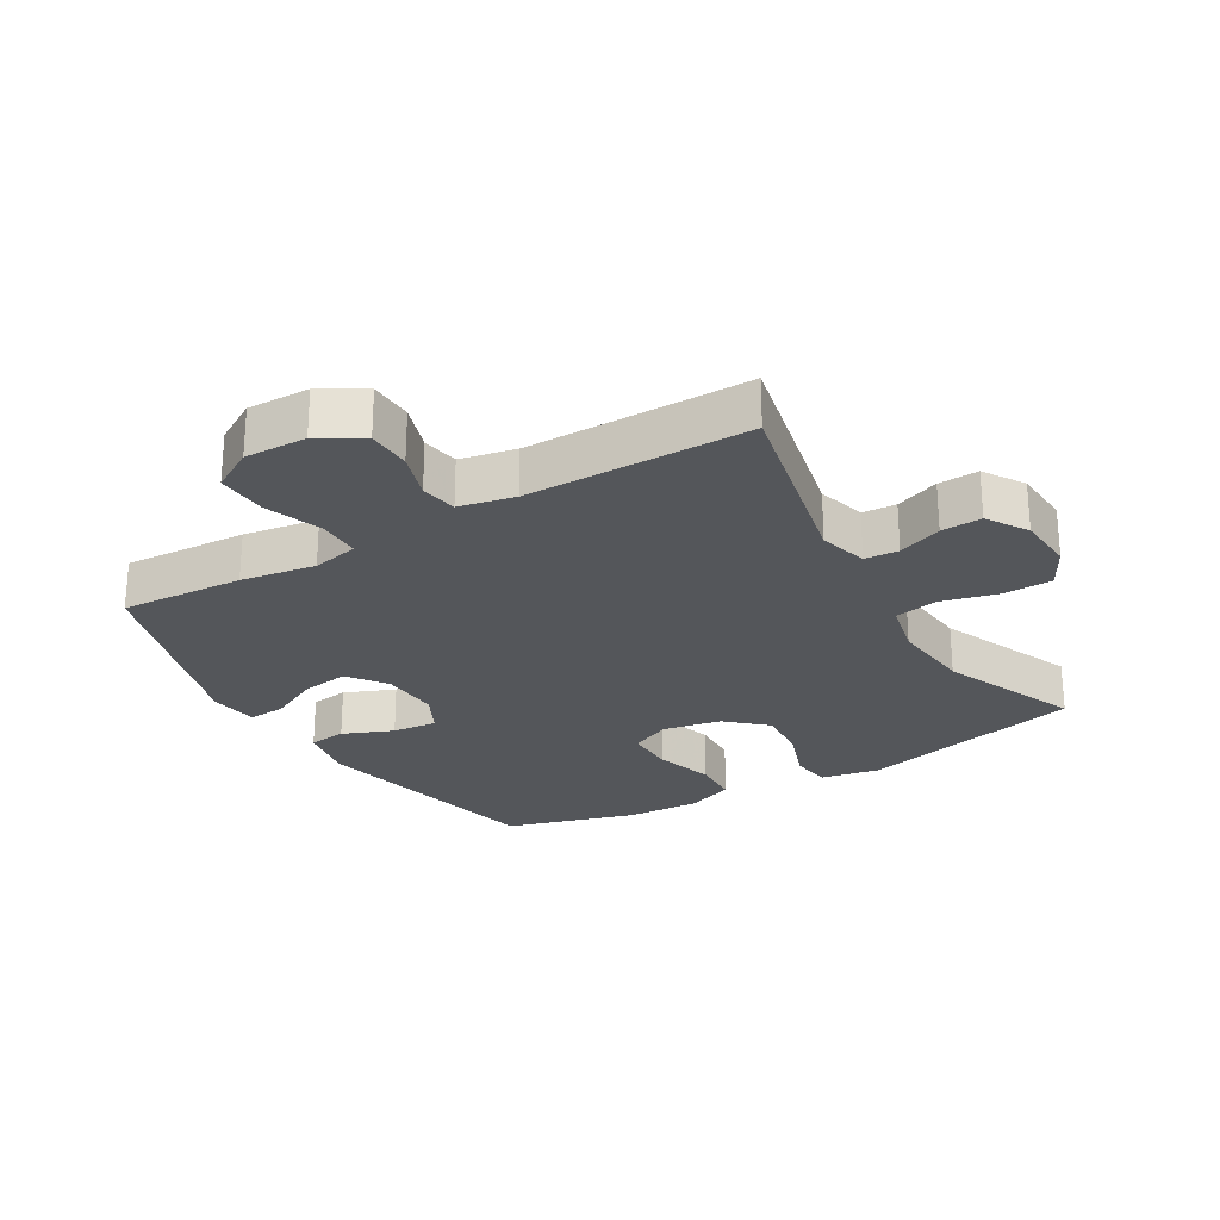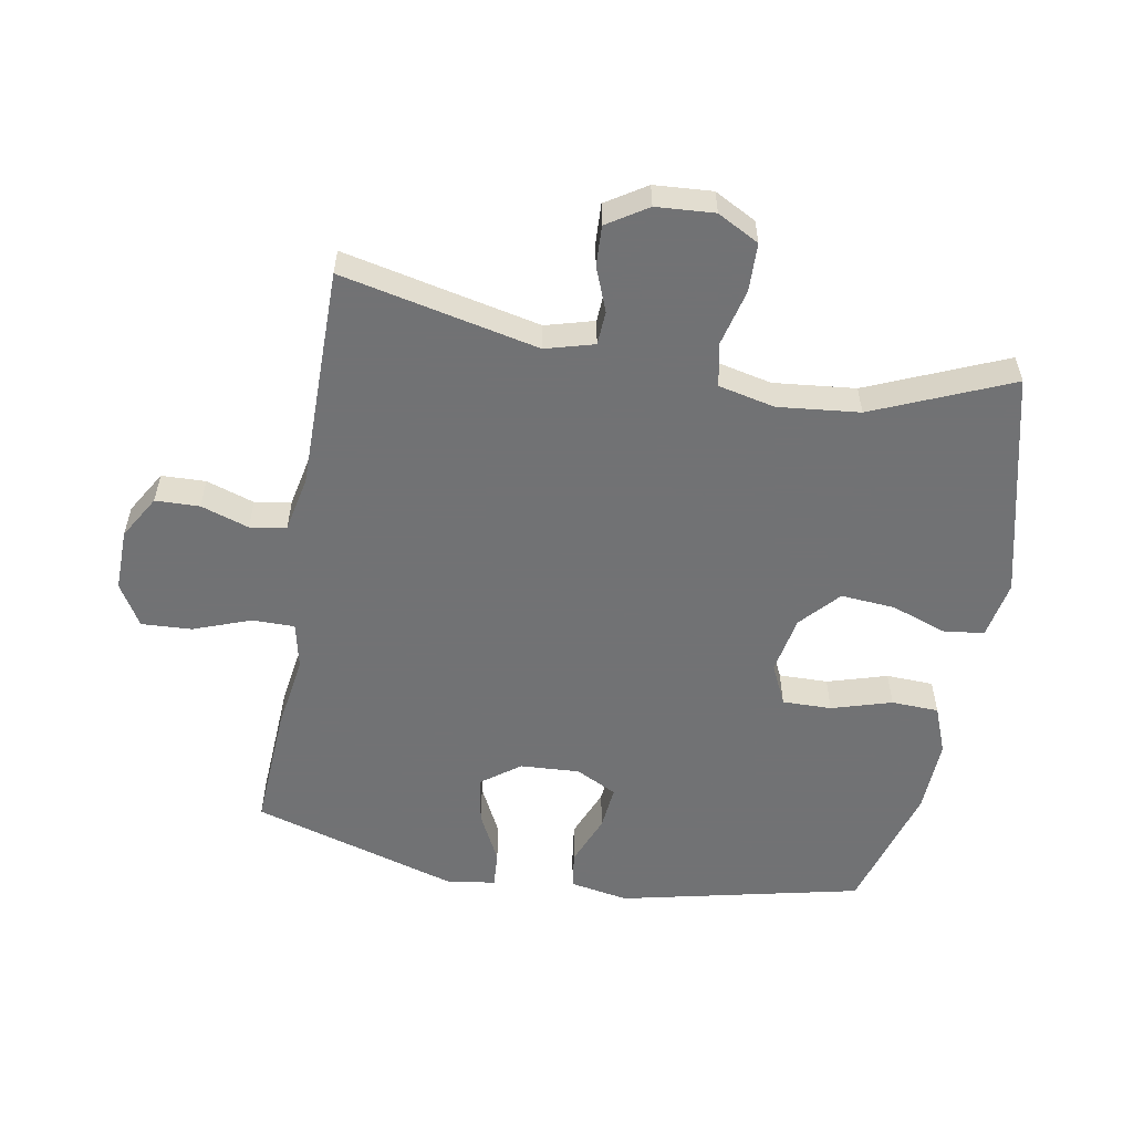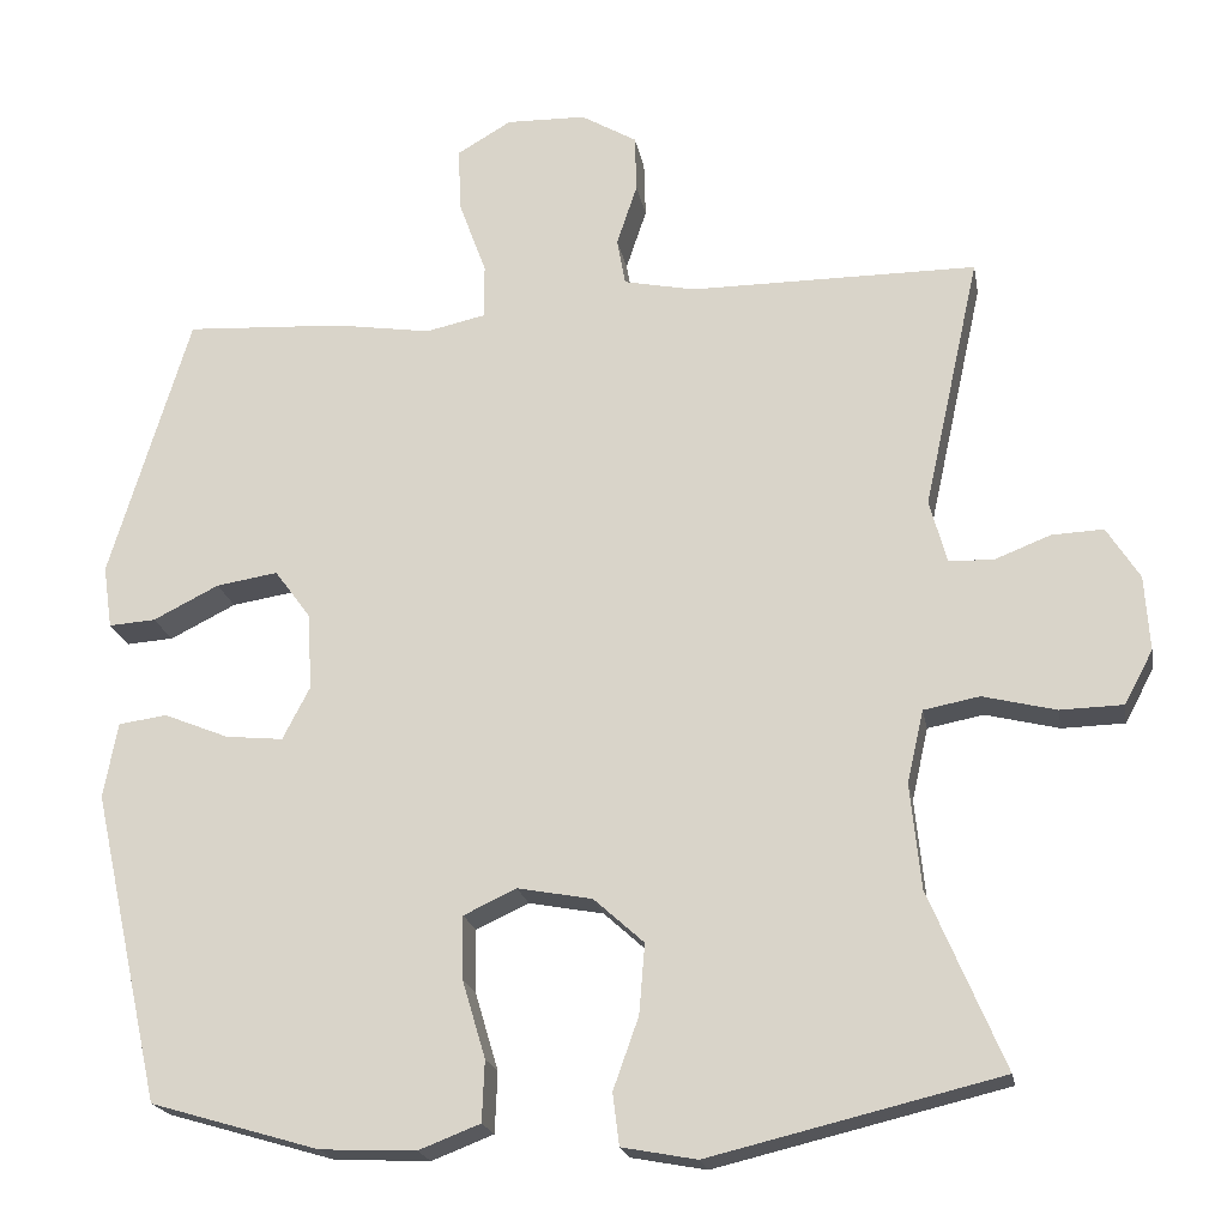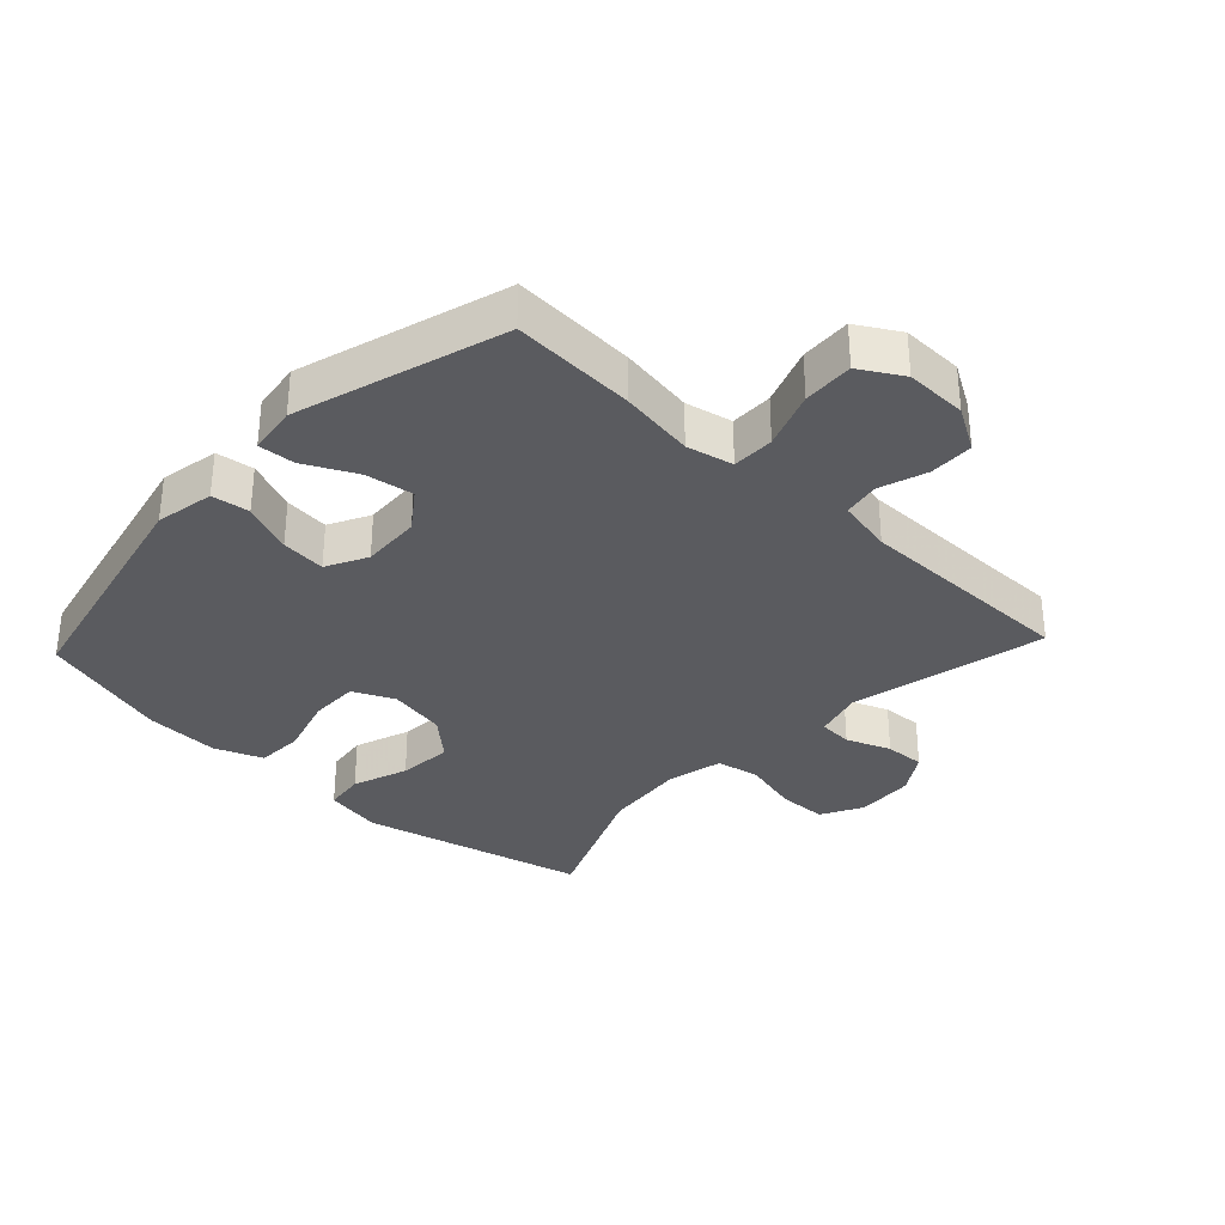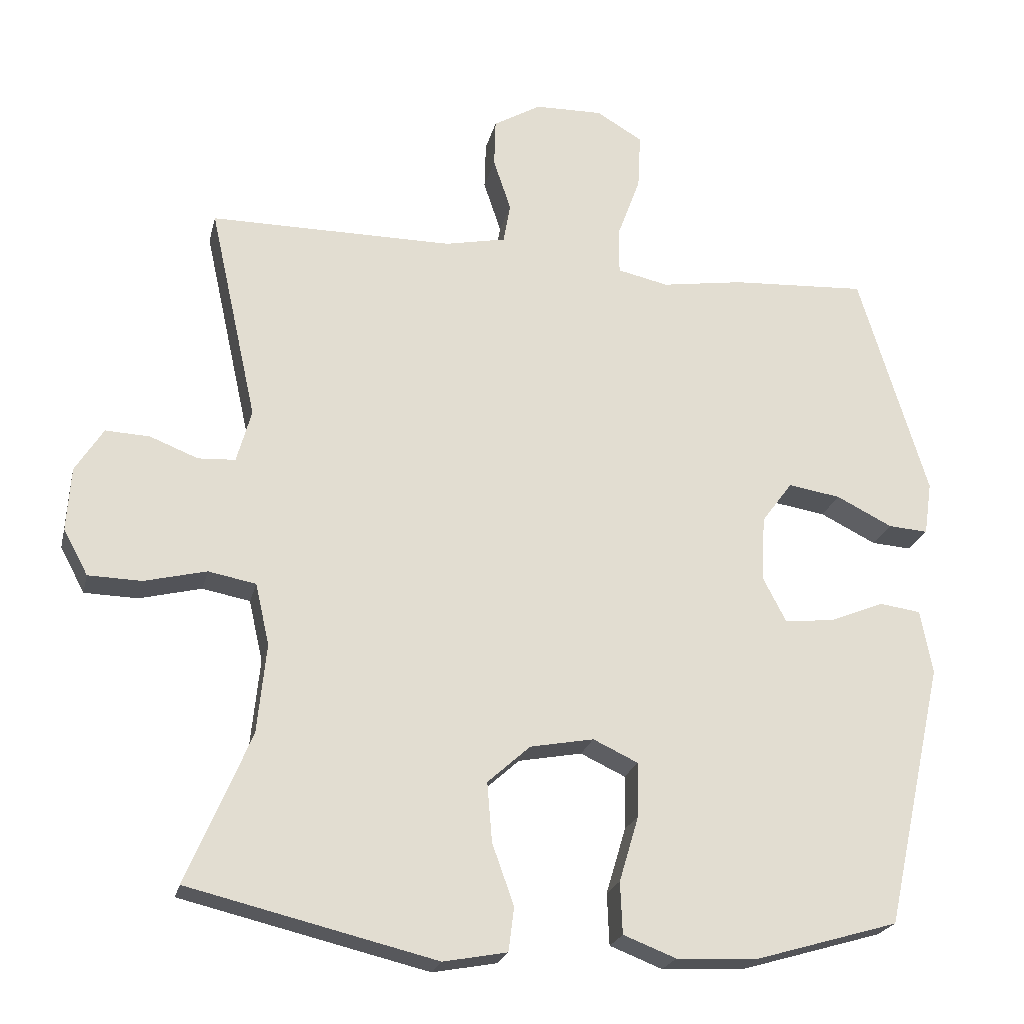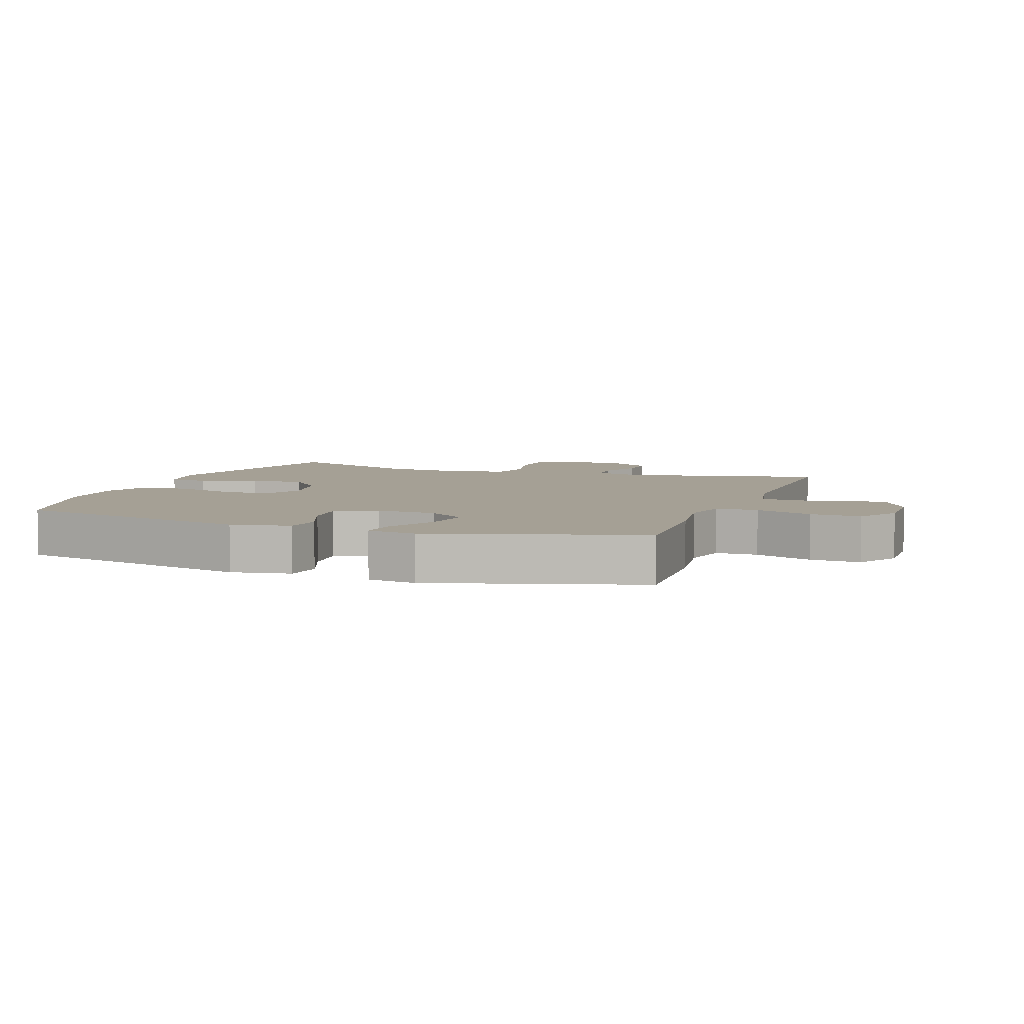
<metadata>
{"format":"obj","ext":"obj","renderer":"f3d","projection":"perspective","resolution":1024,"background":"white","views":[{"elev":-25.5,"azim":30.5,"up":"+Y"},{"elev":-55.6,"azim":80.0,"up":"+Y"},{"elev":-20.2,"azim":10.1,"up":"+Z"},{"elev":-33.2,"azim":-43.2,"up":"+Y"},{"elev":-22.5,"azim":167.1,"up":"+Z"},{"elev":5.9,"azim":-70.0,"up":"+Y"}]}
</metadata>
<code>
v 0.5 0.07 0.5
v 0.432 0.07 0.192
v 0.453 0.07 0.116
v 0.506 0.07 0.113
v 0.575 0.07 0.14
v 0.638 0.07 0.143
v 0.678 0.07 0.08
v 0.684 0.07 -0.011
v 0.649 0.07 -0.076
v 0.573 0.07 -0.078
v 0.484 0.07 -0.056
v 0.416 0.07 -0.069
v 0.396 0.07 -0.157
v 0.409 0.07 -0.285
v 0.5 0.07 -0.5
v 0.147 0.07 -0.585
v 0.056 0.07 -0.568
v 0.048 0.07 -0.505
v 0.079 0.07 -0.418
v 0.086 0.07 -0.333
v 0.025 0.07 -0.278
v -0.066 0.07 -0.261
v -0.13 0.07 -0.291
v -0.129 0.07 -0.368
v -0.101 0.07 -0.462
v -0.104 0.07 -0.536
v -0.179 0.07 -0.565
v -0.295 0.07 -0.56
v -0.5 0.07 -0.5
v -0.584 0.07 -0.122
v -0.567 0.07 -0.03
v -0.508 0.07 -0.022
v -0.429 0.07 -0.054
v -0.359 0.07 -0.061
v -0.326 0.07 0.003
v -0.331 0.07 0.096
v -0.375 0.07 0.156
v -0.45 0.07 0.144
v -0.53 0.07 0.104
v -0.587 0.07 0.1
v -0.598 0.07 0.176
v -0.5 0.07 0.5
v -0.307 0.07 0.489
v -0.19 0.07 0.471
v -0.117 0.07 0.487
v -0.117 0.07 0.553
v -0.15 0.07 0.643
v -0.154 0.07 0.722
v -0.088 0.07 0.761
v 0.009 0.07 0.759
v 0.077 0.07 0.719
v 0.079 0.07 0.65
v 0.054 0.07 0.575
v 0.064 0.07 0.518
v 0.151 0.07 0.5
v 0.5 0 0.5
v 0.432 0 0.192
v 0.453 0 0.116
v 0.506 0 0.113
v 0.575 0 0.14
v 0.638 0 0.143
v 0.678 0 0.08
v 0.684 0 -0.011
v 0.649 0 -0.076
v 0.573 0 -0.078
v 0.484 0 -0.056
v 0.416 0 -0.069
v 0.396 0 -0.157
v 0.409 0 -0.285
v 0.5 0 -0.5
v 0.147 0 -0.585
v 0.056 0 -0.568
v 0.048 0 -0.505
v 0.079 0 -0.418
v 0.086 0 -0.333
v 0.025 0 -0.278
v -0.066 0 -0.261
v -0.13 0 -0.291
v -0.129 0 -0.368
v -0.101 0 -0.462
v -0.104 0 -0.536
v -0.179 0 -0.565
v -0.295 0 -0.56
v -0.5 0 -0.5
v -0.584 0 -0.122
v -0.567 0 -0.03
v -0.508 0 -0.022
v -0.429 0 -0.054
v -0.359 0 -0.061
v -0.326 0 0.003
v -0.331 0 0.096
v -0.375 0 0.156
v -0.45 0 0.144
v -0.53 0 0.104
v -0.587 0 0.1
v -0.598 0 0.176
v -0.5 0 0.5
v -0.307 0 0.489
v -0.19 0 0.471
v -0.117 0 0.487
v -0.117 0 0.553
v -0.15 0 0.643
v -0.154 0 0.722
v -0.088 0 0.761
v 0.009 0 0.759
v 0.077 0 0.719
v 0.079 0 0.65
v 0.054 0 0.575
v 0.064 0 0.518
v 0.151 0 0.5
f 50 51 52 53
f 50 53 54
f 49 50 54
f 46 47 48 49
f 45 46 49 54
f 44 45 54 55
f 42 43 44
f 41 42 44
f 38 39 40 41
f 37 38 41 44
f 36 37 44 55
f 30 31 32 33
f 30 33 34
f 29 30 34
f 28 29 34 35
f 24 25 26 27
f 23 24 27 28
f 16 17 18 19
f 14 15 16 19
f 13 14 19 20
f 12 13 20 21
f 8 9 10 11
f 8 11 12
f 7 8 12
f 4 5 6 7
f 3 4 7 12
f 2 3 12 21
f 23 28 35 36
f 22 23 36 55
f 21 22 55
f 1 2 21 55
f 108 107 106 105
f 109 108 105
f 109 105 104
f 104 103 102 101
f 109 104 101 100
f 110 109 100 99
f 99 98 97
f 99 97 96
f 96 95 94 93
f 99 96 93 92
f 110 99 92 91
f 88 87 86 85
f 89 88 85
f 89 85 84
f 90 89 84 83
f 82 81 80 79
f 83 82 79 78
f 74 73 72 71
f 74 71 70 69
f 75 74 69 68
f 76 75 68 67
f 66 65 64 63
f 67 66 63
f 67 63 62
f 62 61 60 59
f 67 62 59 58
f 76 67 58 57
f 91 90 83 78
f 110 91 78 77
f 110 77 76
f 110 76 57 56
f 1 56 57 2
f 2 57 58 3
f 3 58 59 4
f 4 59 60 5
f 5 60 61 6
f 6 61 62 7
f 7 62 63 8
f 8 63 64 9
f 9 64 65 10
f 10 65 66 11
f 11 66 67 12
f 12 67 68 13
f 13 68 69 14
f 14 69 70 15
f 15 70 71 16
f 16 71 72 17
f 17 72 73 18
f 18 73 74 19
f 19 74 75 20
f 20 75 76 21
f 21 76 77 22
f 22 77 78 23
f 23 78 79 24
f 24 79 80 25
f 25 80 81 26
f 26 81 82 27
f 27 82 83 28
f 28 83 84 29
f 29 84 85 30
f 30 85 86 31
f 31 86 87 32
f 32 87 88 33
f 33 88 89 34
f 34 89 90 35
f 35 90 91 36
f 36 91 92 37
f 37 92 93 38
f 38 93 94 39
f 39 94 95 40
f 40 95 96 41
f 41 96 97 42
f 42 97 98 43
f 43 98 99 44
f 44 99 100 45
f 45 100 101 46
f 46 101 102 47
f 47 102 103 48
f 48 103 104 49
f 49 104 105 50
f 50 105 106 51
f 51 106 107 52
f 52 107 108 53
f 53 108 109 54
f 54 109 110 55
f 55 110 56 1

</code>
